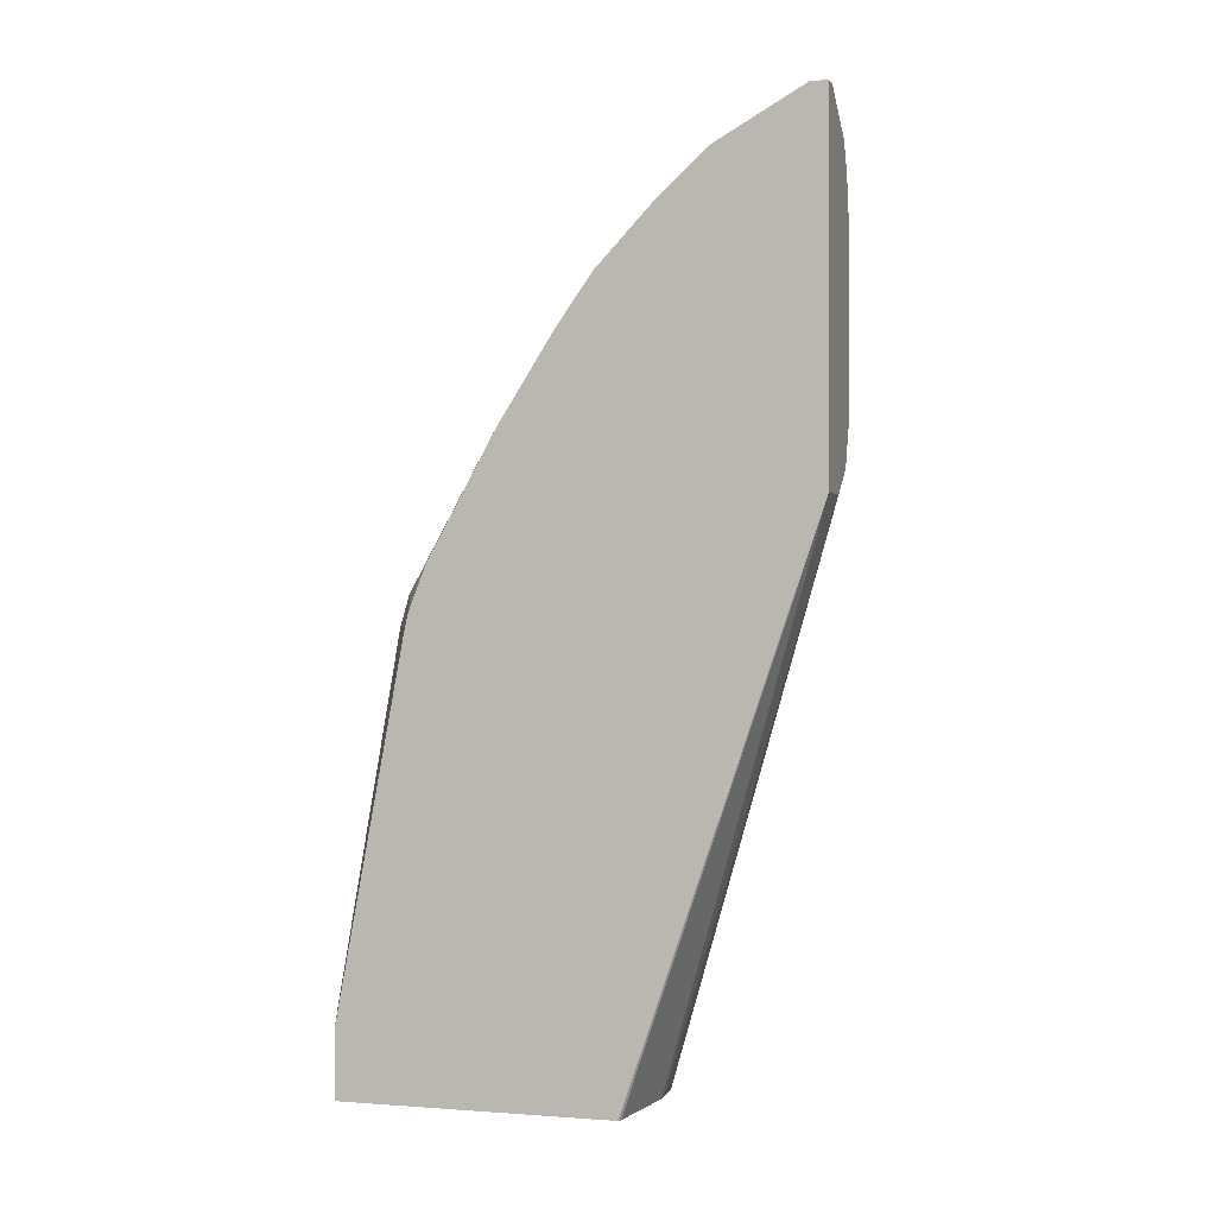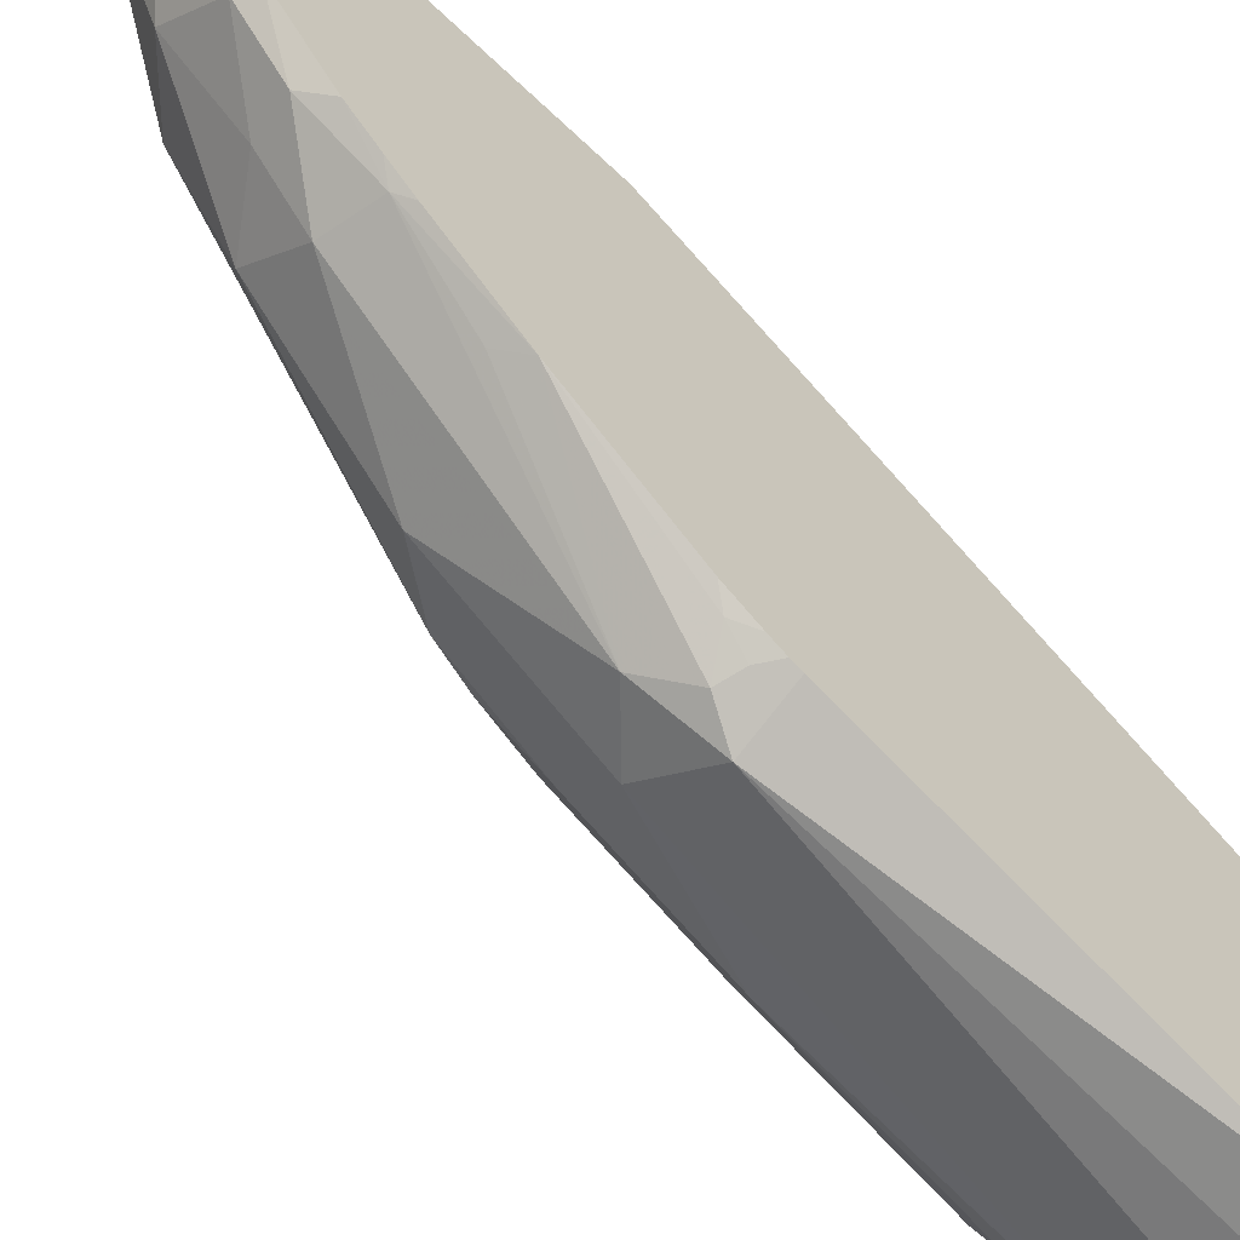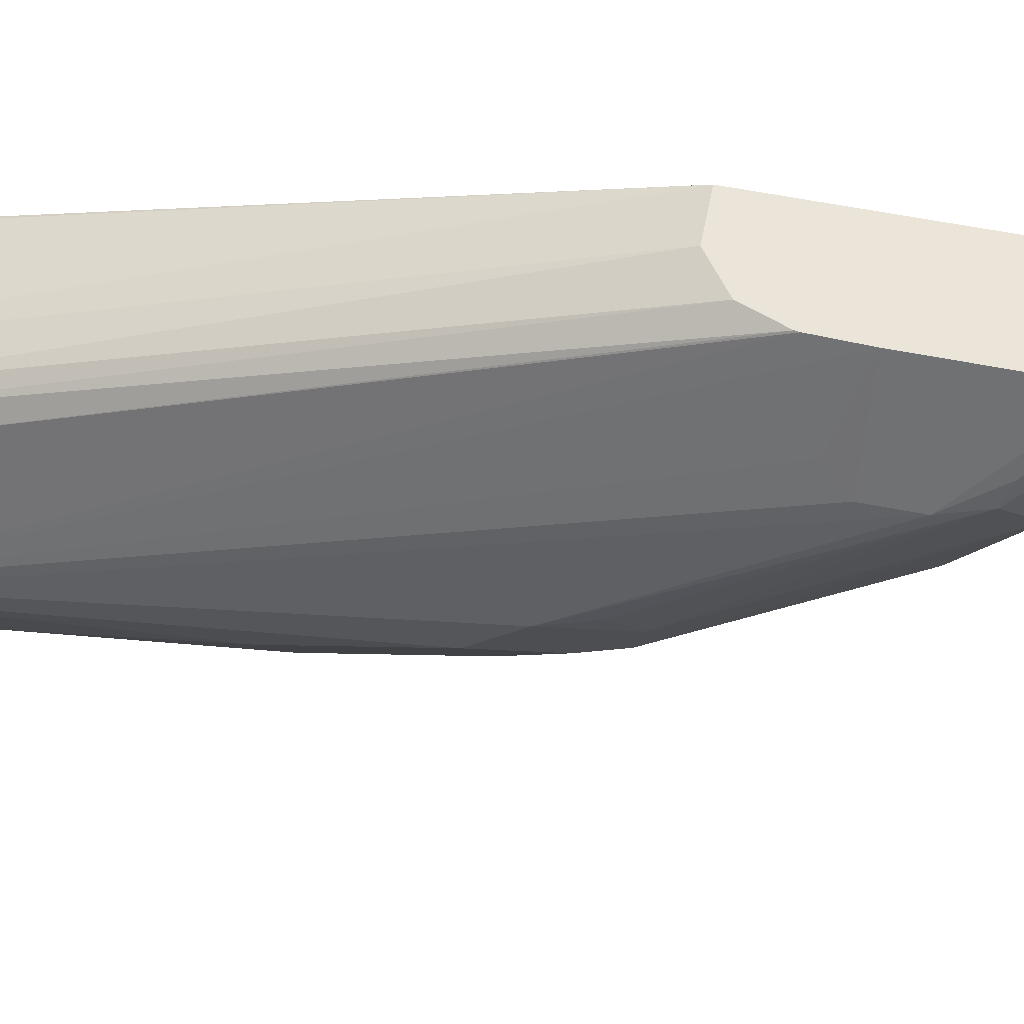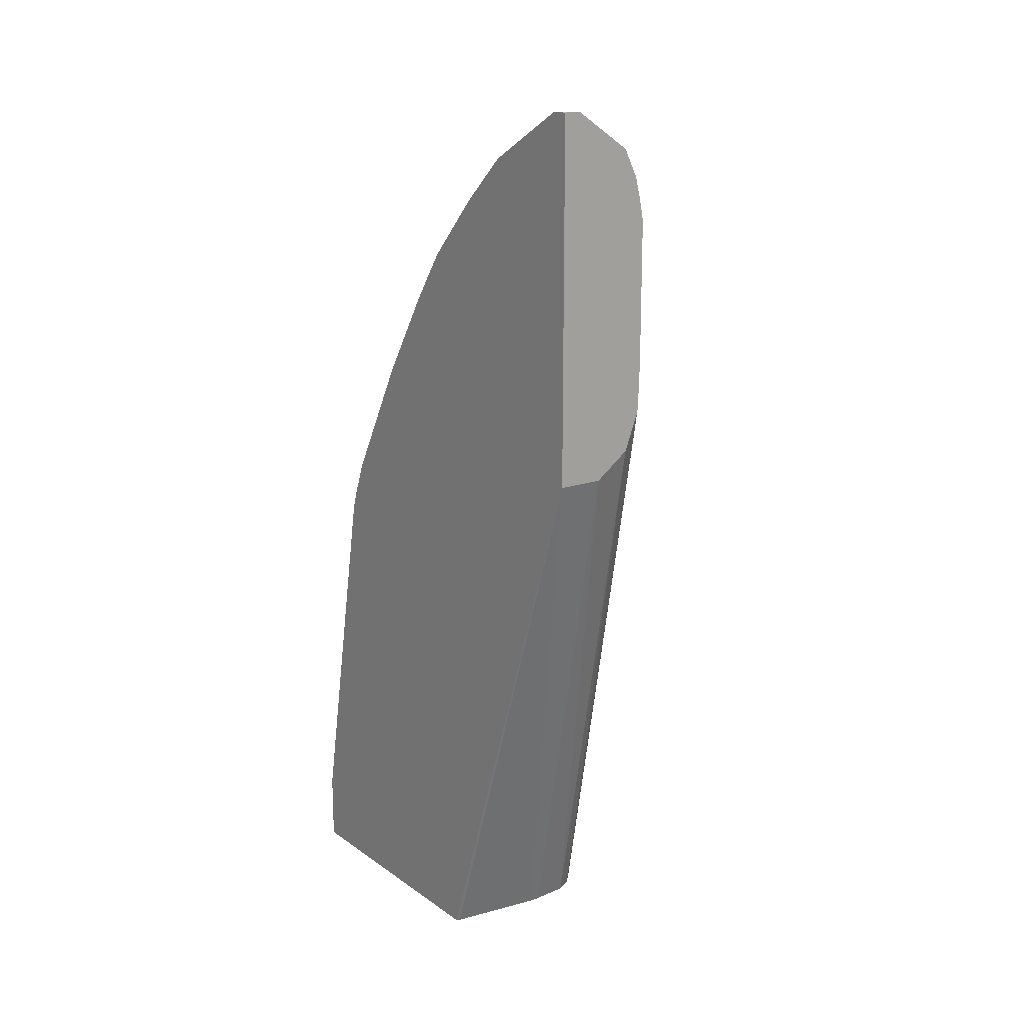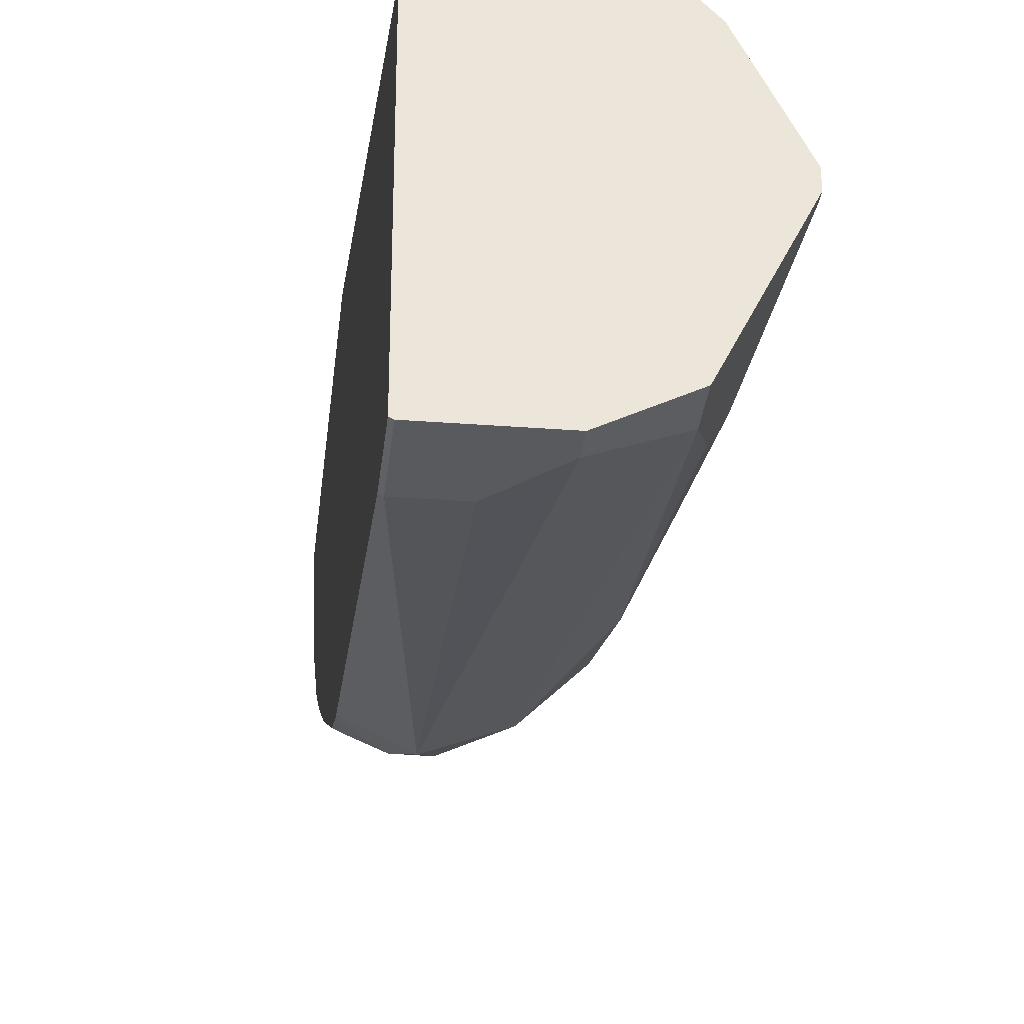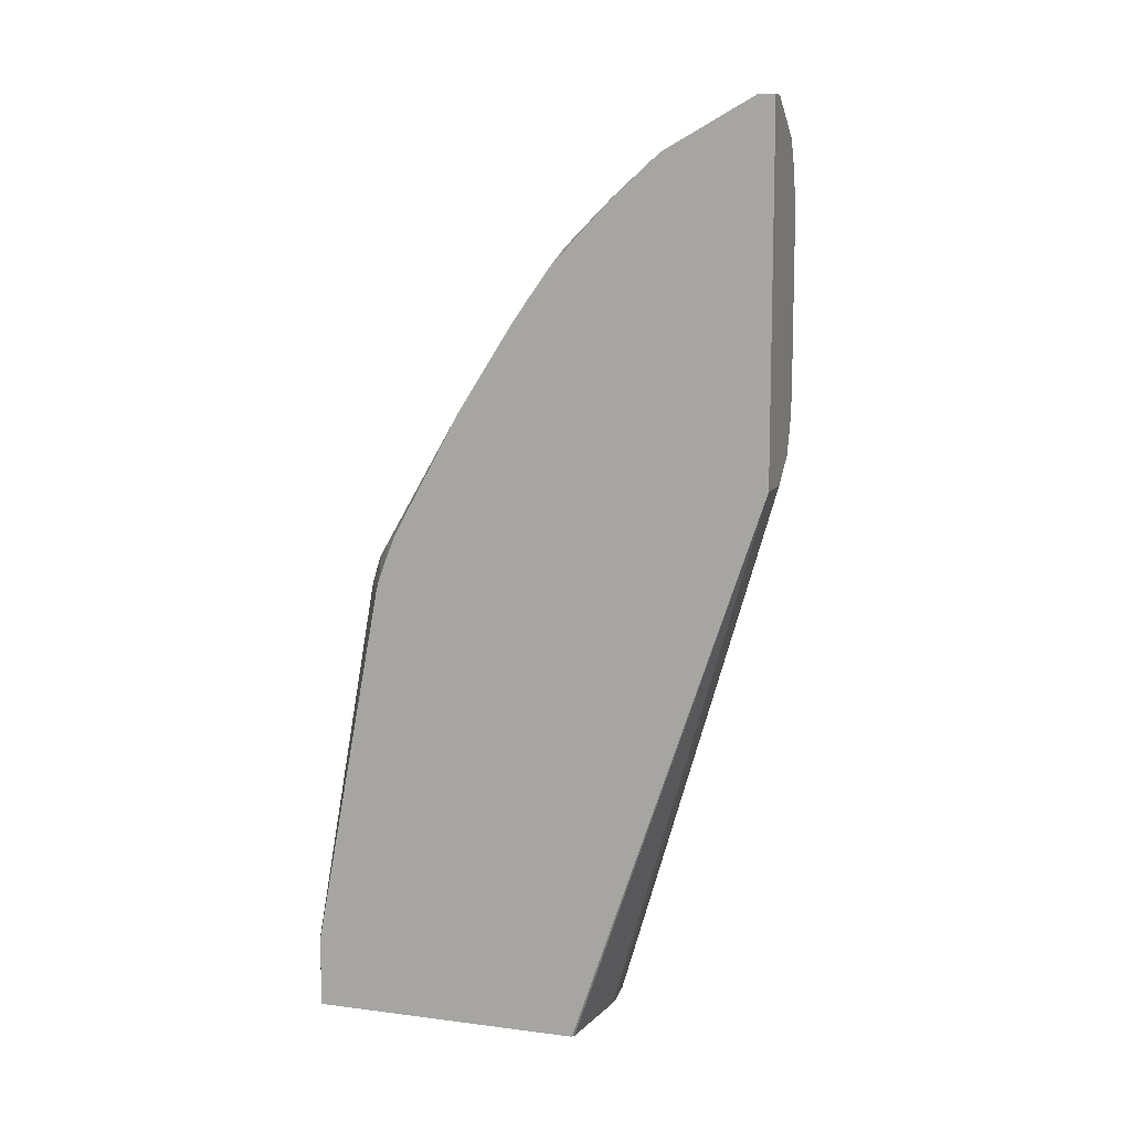
<metadata>
{"format":"obj","ext":"obj","renderer":"f3d","projection":"perspective","resolution":1024,"background":"white","views":[{"elev":-0.3,"azim":106.8,"up":"+Z"},{"elev":-59.5,"azim":45.4,"up":"+Y"},{"elev":59.2,"azim":-78.5,"up":"+Y"},{"elev":16.6,"azim":143.9,"up":"+Z"},{"elev":-31.4,"azim":173.8,"up":"+Y"},{"elev":9.9,"azim":108.1,"up":"+Z"}]}
</metadata>
<code>
v 0.3126 -0.2263 0.2187
v 0.2922 -0.2263 0.2187
v 0.3126 -0.2263 0.3795
v 0.3126 -0.3119 -0.03158
v 0.3111 -0.3111 -0.03158
v 0.2697 -0.3057 -0.03158
v 0.277 -0.2263 0.23
v 0.2652 -0.3057 -0.03158
v 0.2489 -0.3071 -0.03158
v 0.305 -0.2263 0.3795
v 0.3126 -0.2341 0.3793
v 0.3126 -0.4349 -0.03158
v 0.2706 -0.2263 0.247
v 0.2423 -0.3104 -0.03158
v 0.3008 -0.2593 0.363
v 0.28 -0.2263 0.363
v 0.28 -0.2385 0.363
v 0.3126 -0.2741 0.357
v 0.3111 -0.4356 -0.03158
v 0.3126 -0.4349 2.83e-06
v 0.2703 -0.2263 0.2489
v 0.2351 -0.3181 -0.03158
v 0.28 -0.28 0.3422
v 0.3077 -0.2731 0.3561
v 0.2739 -0.2263 0.3508
v 0.2645 -0.2515 0.3319
v 0.2593 -0.28 0.3215
v 0.3042 -0.2973 0.3388
v 0.3126 -0.2967 0.3365
v 0.2697 -0.4356 -0.03158
v 0.3111 -0.4356 2.83e-06
v 0.3126 -0.4037 0.1659
v 0.2697 -0.2263 0.2696
v 0.2282 -0.3319 -0.03158
v 0.2249 -0.3385 -0.03158
v 0.218 -0.3523 -0.03158
v 0.2143 -0.3595 -0.03158
v 0.2869 -0.3146 0.3146
v 0.2627 -0.3181 0.2973
v 0.2715 -0.2263 0.3411
v 0.2558 -0.2558 0.3111
v 0.2524 -0.2662 0.3077
v 0.2593 -0.2541 0.3215
v 0.2385 -0.3422 0.2178
v 0.242 -0.3595 0.2143
v 0.3042 -0.3181 0.318
v 0.3126 -0.3222 0.3097
v 0.2697 -0.4356 -0.02072
v 0.242 -0.4217 -0.03158
v 0.2904 -0.4356 2.83e-06
v 0.2904 -0.4148 0.1659
v 0.3126 -0.4026 0.1706
v 0.2541 -0.2593 0.2593
v 0.2489 -0.2697 0.2696
v 0.2697 -0.2263 0.3319
v 0.2143 -0.3664 -0.03158
v 0.2143 -0.3595 -0.02072
v 0.2869 -0.3353 0.2938
v 0.28 -0.3422 0.28
v 0.2593 -0.363 0.2385
v 0.2489 -0.2697 0.2904
v 0.2282 -0.3319 0.1867
v 0.2334 -0.3293 0.2074
v 0.2351 -0.3457 0.2005
v 0.2385 -0.363 0.197
v 0.242 -0.3803 0.1729
v 0.2627 -0.401 0.1729
v 0.3085 -0.3371 0.2904
v 0.3126 -0.3319 0.2963
v 0.242 -0.4217 -0.0138
v 0.239 -0.4158 -0.03158
v 0.306 -0.4045 0.1763
v 0.2973 -0.4079 0.1797
v 0.2835 -0.401 0.1936
v 0.3126 -0.4 0.1778
v 0.3085 -0.3993 0.1867
v 0.2143 -0.3664 -0.02764
v 0.2282 -0.3526 0.1659
v 0.242 -0.401 0.1107
v 0.3126 -0.3398 0.285
v 0.3042 -0.3595 0.2558
v 0.3126 -0.3637 0.2474
v 0.2351 -0.4079 0.01384
v 0.2282 -0.3941 0.02077
v 0.3126 -0.3941 0.1926
v 0.2282 -0.3734 0.1037
f 42 63 44
f 40 55 41
f 41 61 42
f 42 61 62
f 39 60 59
f 42 62 63
f 41 55 61
f 44 63 62
f 45 66 67
f 44 64 65
f 44 65 45
f 45 65 66
f 45 67 60
f 46 58 68
f 39 45 60
f 47 68 69
f 46 68 47
f 44 62 64
f 39 59 58
f 31 32 51
f 38 39 58
f 27 45 39
f 48 50 51
f 28 38 46
f 28 46 29
f 29 46 47
f 30 48 70
f 30 70 49
f 31 51 50
f 32 52 51
f 33 54 61
f 33 61 55
f 33 37 53
f 37 56 77
f 37 77 57
f 37 57 61
f 37 61 54
f 37 54 53
f 38 58 46
f 48 51 67
f 71 83 84
f 49 70 71
f 68 74 81
f 68 81 82
f 68 82 80
f 70 83 71
f 70 79 83
f 71 84 77
f 72 76 73
f 73 76 82
f 73 82 74
f 74 82 81
f 75 85 76
f 76 85 82
f 77 84 86
f 77 86 78
f 79 86 84
f 79 84 83
f 27 44 45
f 68 80 69
f 67 79 70
f 66 79 67
f 66 86 79
f 51 52 72
f 51 72 73
f 51 73 74
f 51 74 67
f 52 75 76
f 52 76 72
f 56 71 77
f 57 77 78
f 48 67 70
f 57 78 62
f 58 74 68
f 58 59 74
f 59 60 74
f 60 67 74
f 62 78 65
f 62 65 64
f 65 78 66
f 66 78 86
f 57 62 61
f 27 42 44
f 33 53 54
f 26 43 42
f 1 20 12
f 1 12 4
f 1 4 5
f 1 5 6
f 1 6 8
f 1 8 2
f 2 8 9
f 2 9 7
f 3 10 11
f 4 12 19
f 4 19 30
f 4 30 49
f 4 49 71
f 4 71 56
f 4 56 37
f 4 37 36
f 4 36 35
f 1 32 20
f 1 52 32
f 1 75 52
f 1 85 75
f 26 42 27
f 1 2 7
f 1 7 13
f 1 13 21
f 1 21 33
f 1 33 55
f 1 55 40
f 1 25 16
f 4 35 34
f 1 16 10
f 1 3 11
f 1 11 18
f 1 18 29
f 1 29 47
f 1 47 69
f 1 69 80
f 1 80 82
f 1 82 85
f 1 10 3
f 4 34 22
f 1 40 25
f 4 14 9
f 19 31 50
f 19 50 48
f 19 48 30
f 20 32 31
f 21 22 34
f 21 34 35
f 21 35 36
f 21 36 37
f 21 37 33
f 23 38 28
f 23 28 24
f 23 27 39
f 25 40 41
f 25 41 42
f 25 42 43
f 4 22 14
f 25 43 26
f 18 24 28
f 18 28 29
f 23 39 38
f 17 26 27
f 17 27 23
f 4 6 5
f 7 9 14
f 4 9 8
f 10 15 11
f 10 16 17
f 10 17 15
f 11 15 18
f 12 20 31
f 7 14 13
f 12 31 19
f 16 26 17
f 16 25 26
f 15 24 18
f 15 23 24
f 4 8 6
f 13 22 21
f 15 17 23
f 13 14 22

</code>
